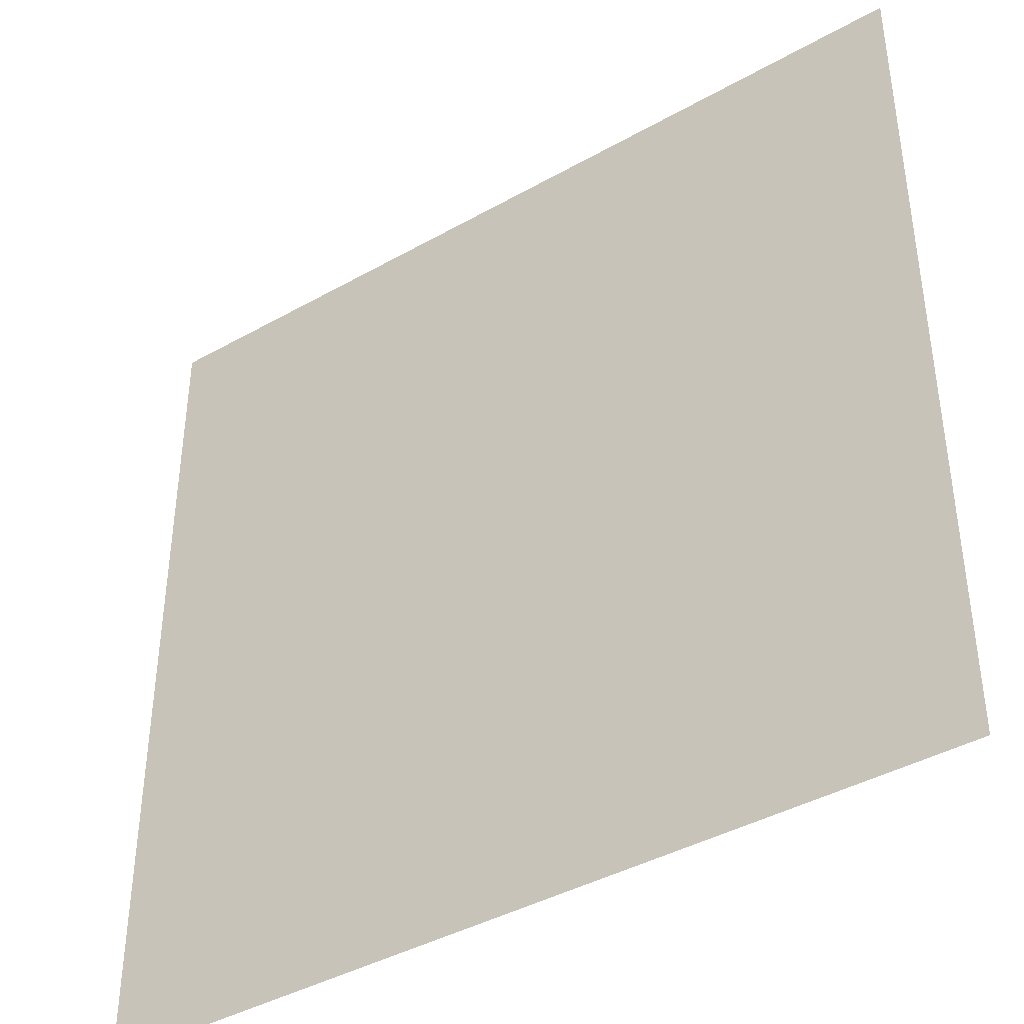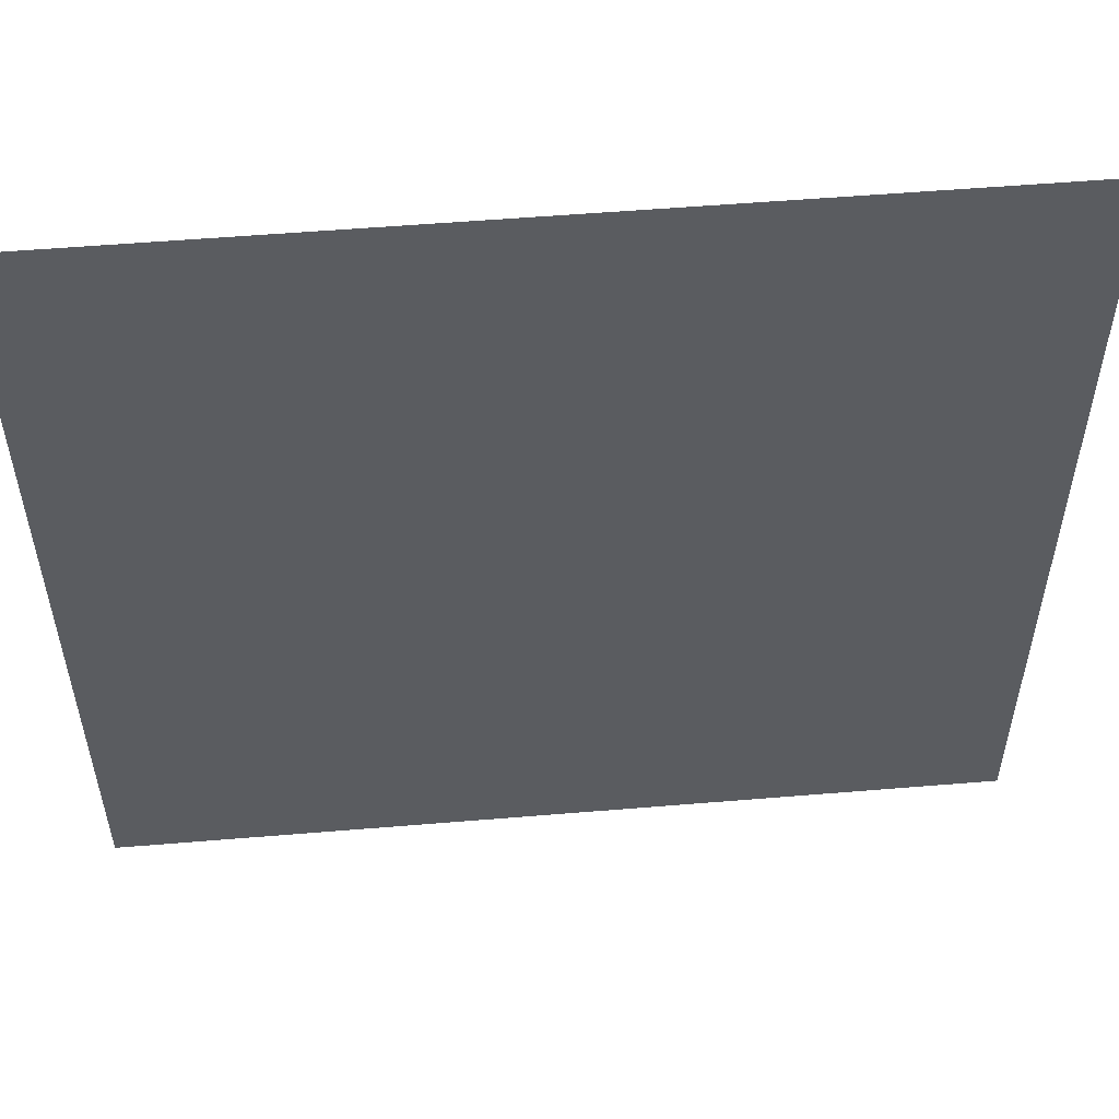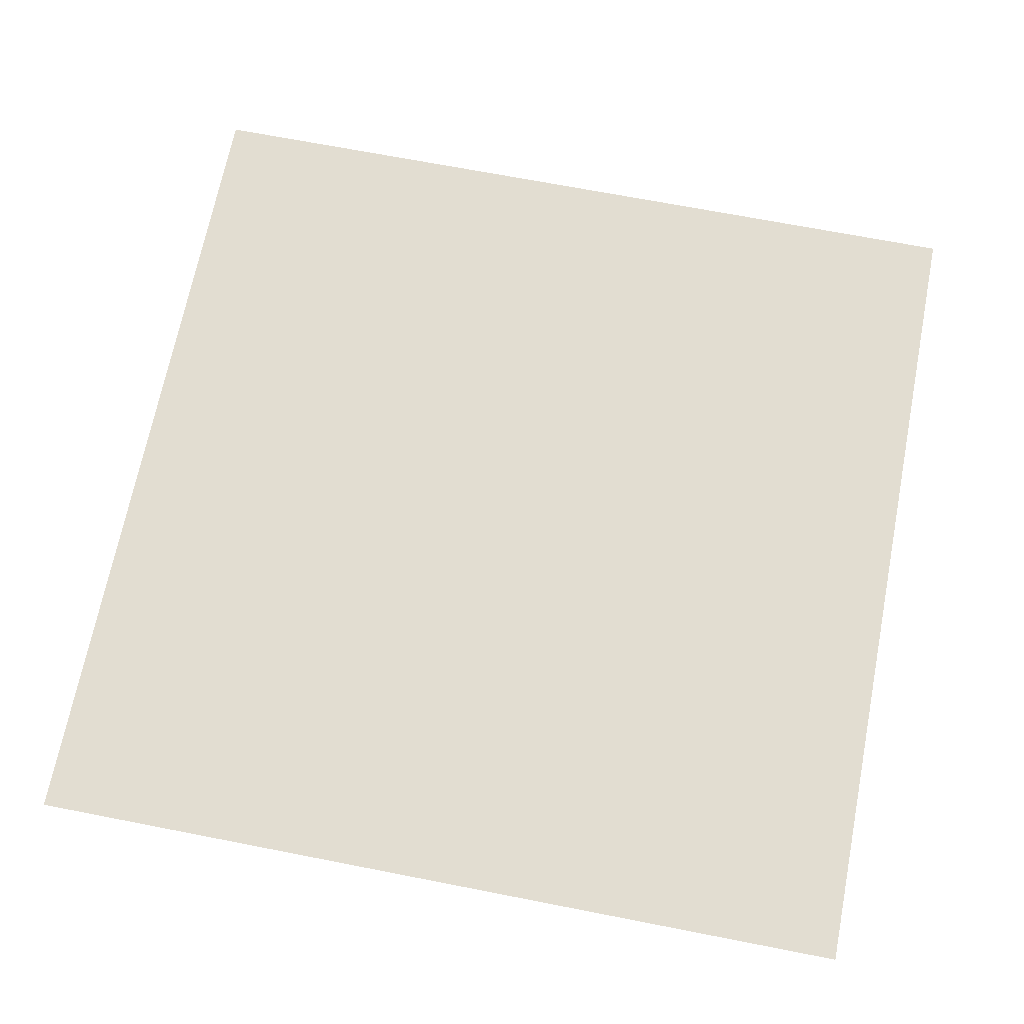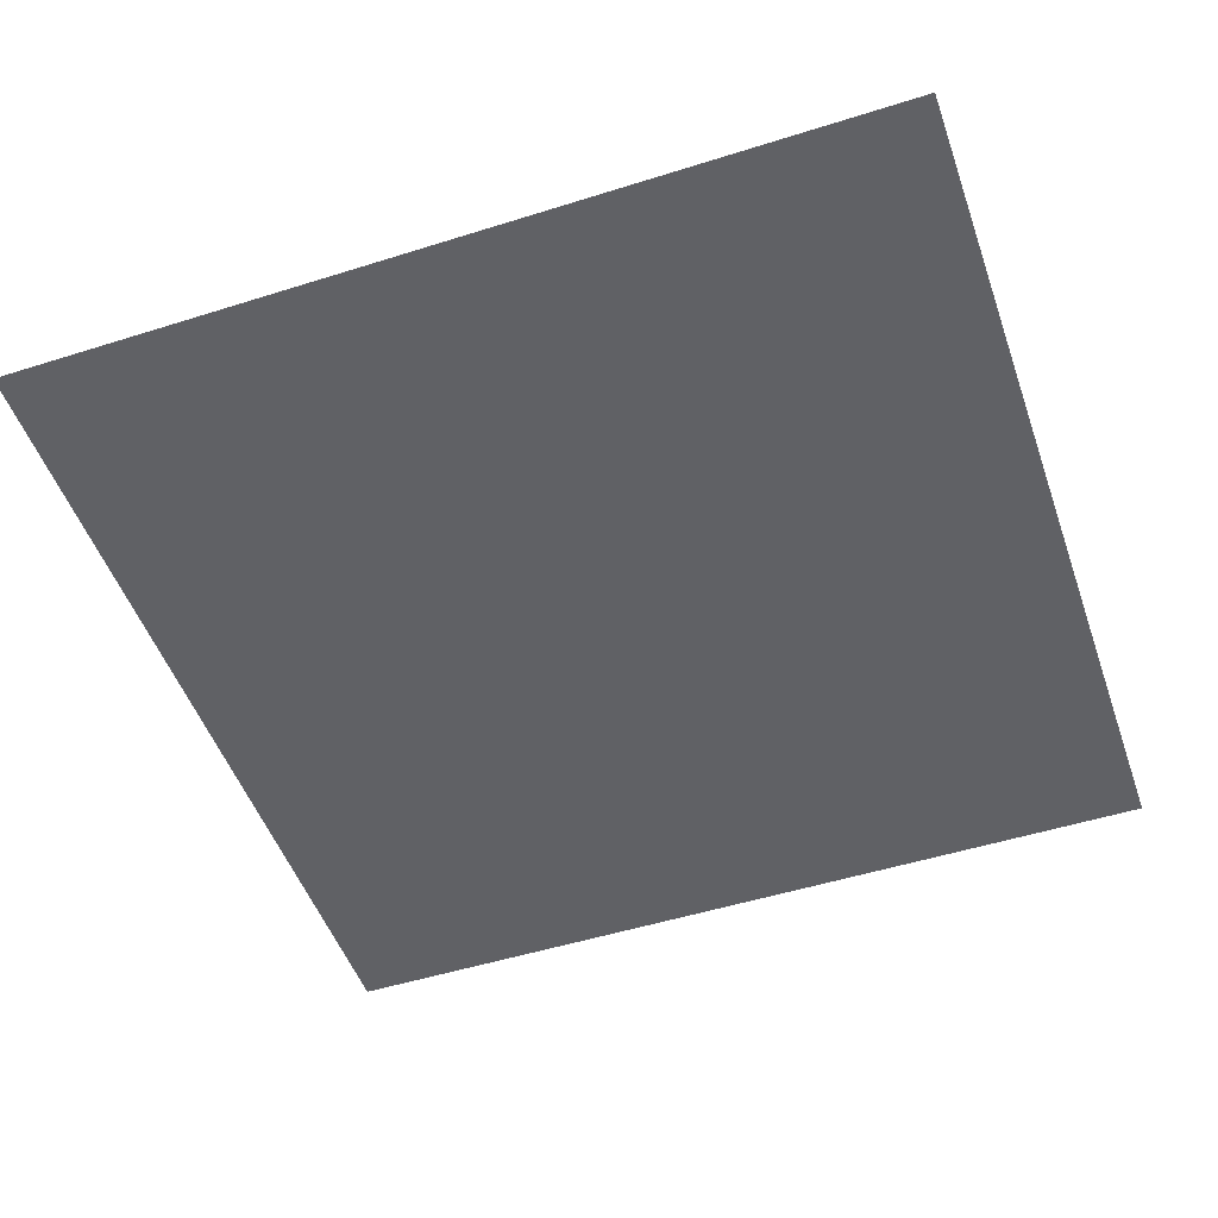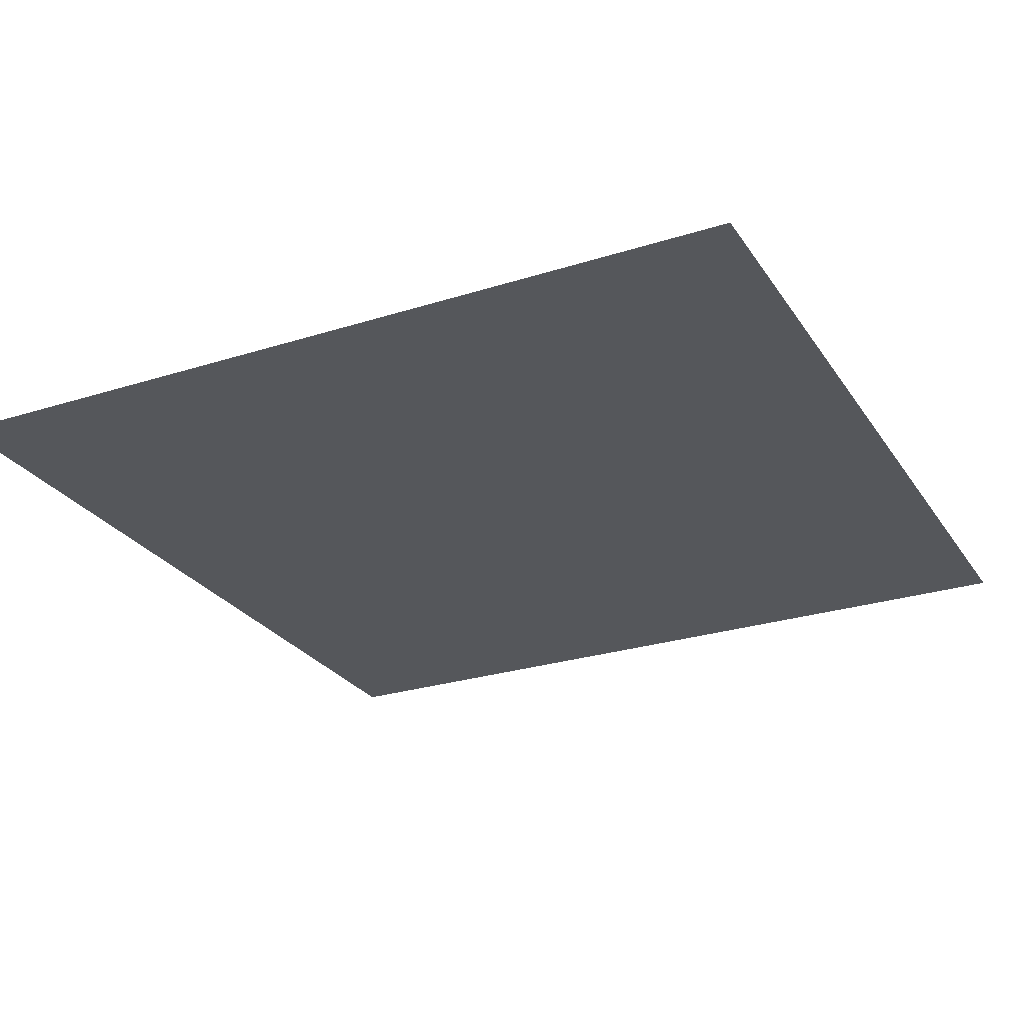
<metadata>
{"format":"obj","ext":"obj","renderer":"f3d","projection":"perspective","resolution":1024,"background":"white","views":[{"elev":-40.9,"azim":-145.4,"up":"+Z"},{"elev":54.9,"azim":175.0,"up":"+Z"},{"elev":68.5,"azim":-78.9,"up":"+Y"},{"elev":-50.3,"azim":109.1,"up":"+Y"},{"elev":-26.5,"azim":26.4,"up":"+Y"}]}
</metadata>
<code>
o No_Edge_Roof
v 0 1 0
v 1 1 0
v 0 1 1
v 1 1 1
f 3 2 1
f 3 4 2

</code>
